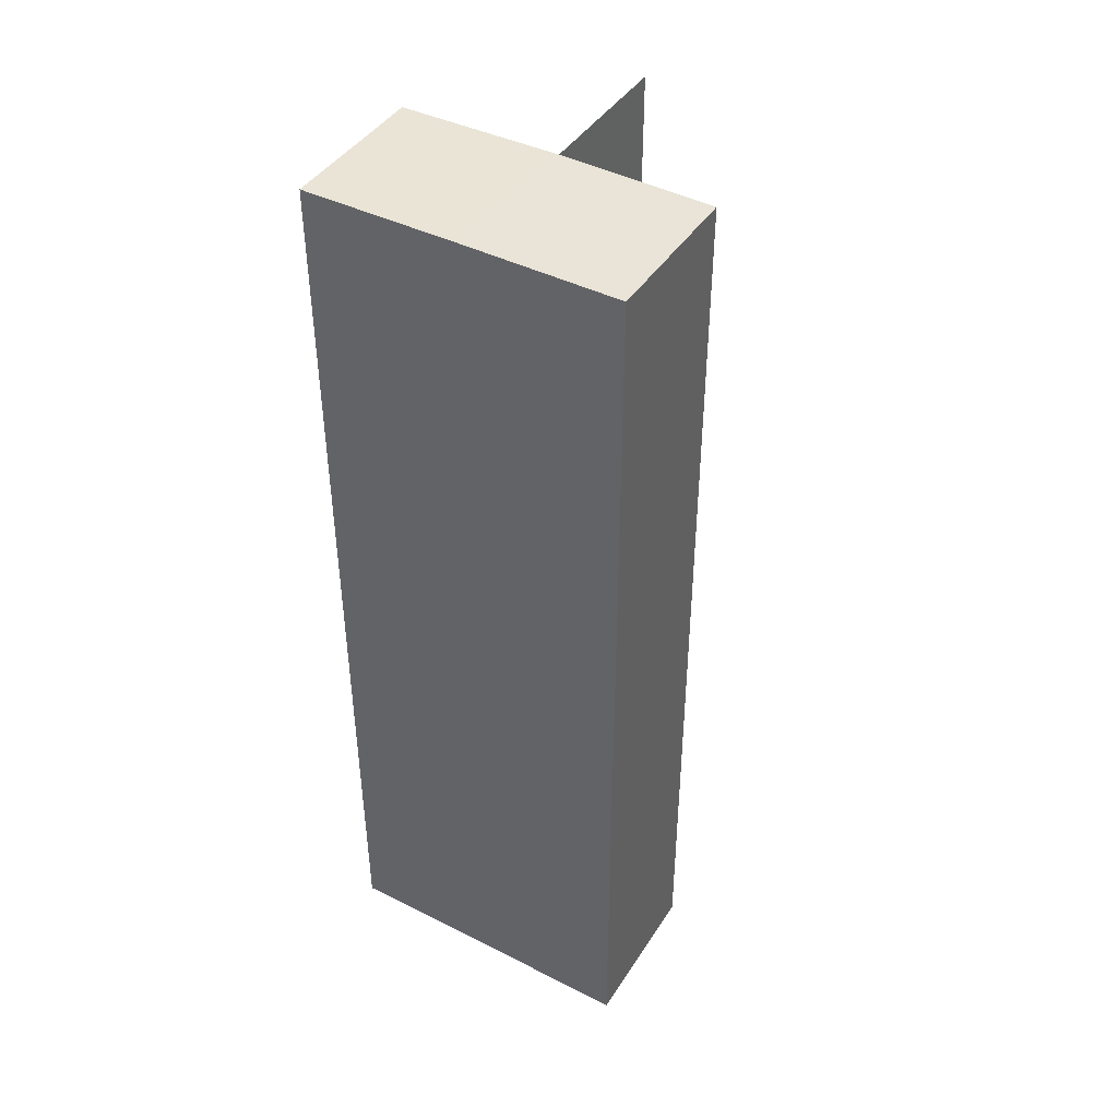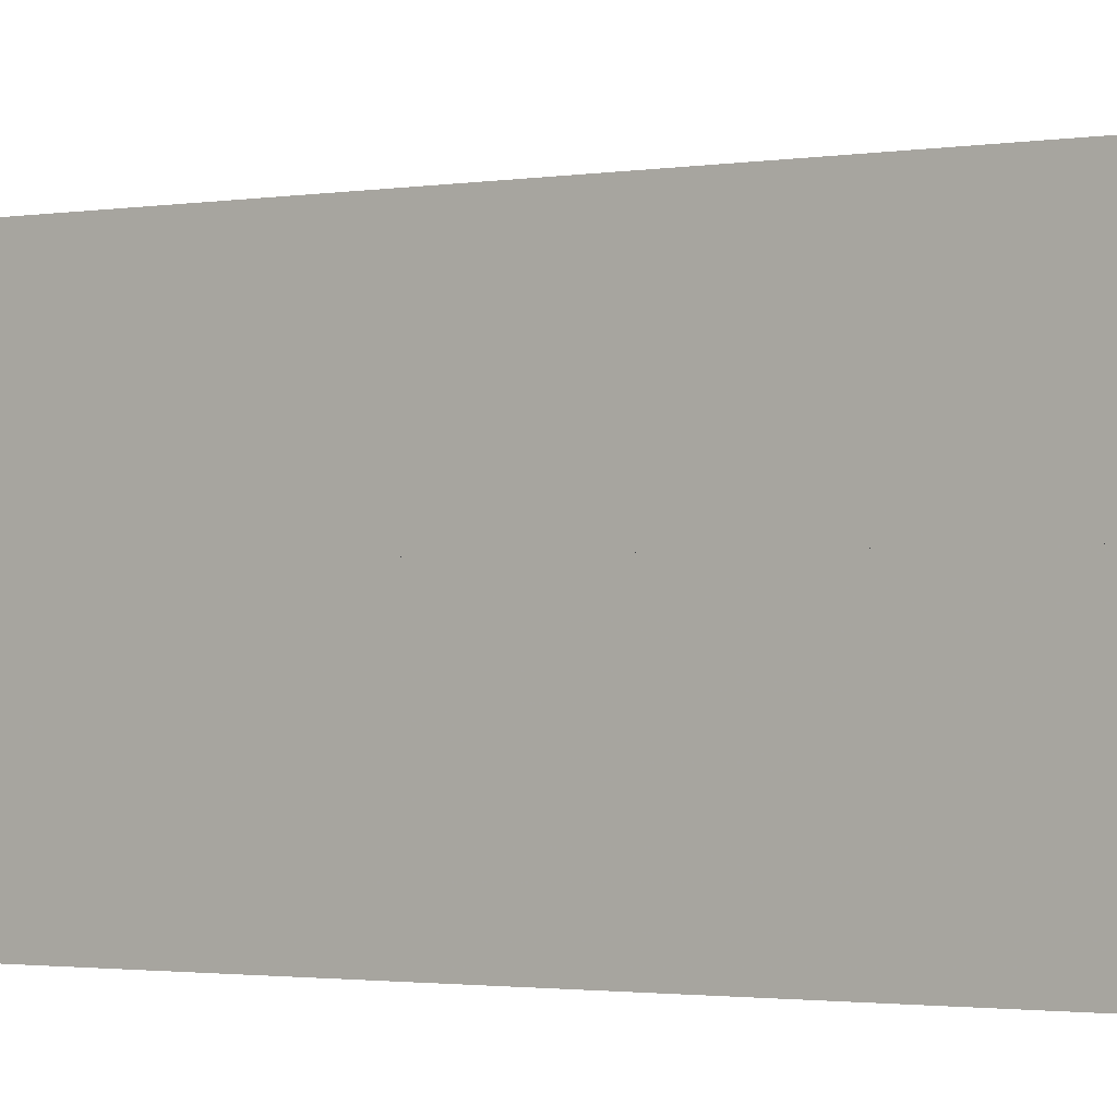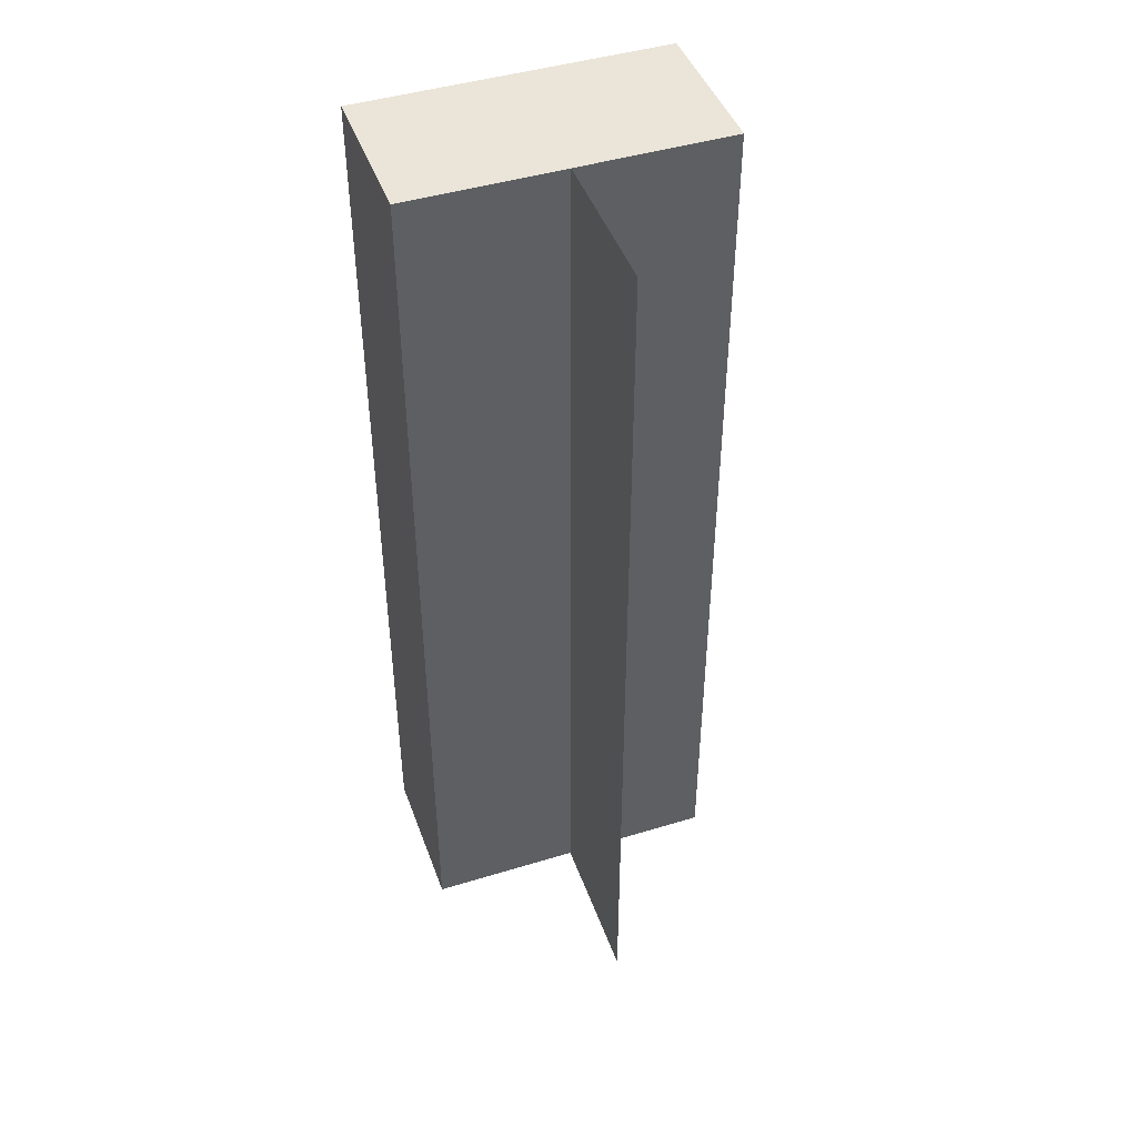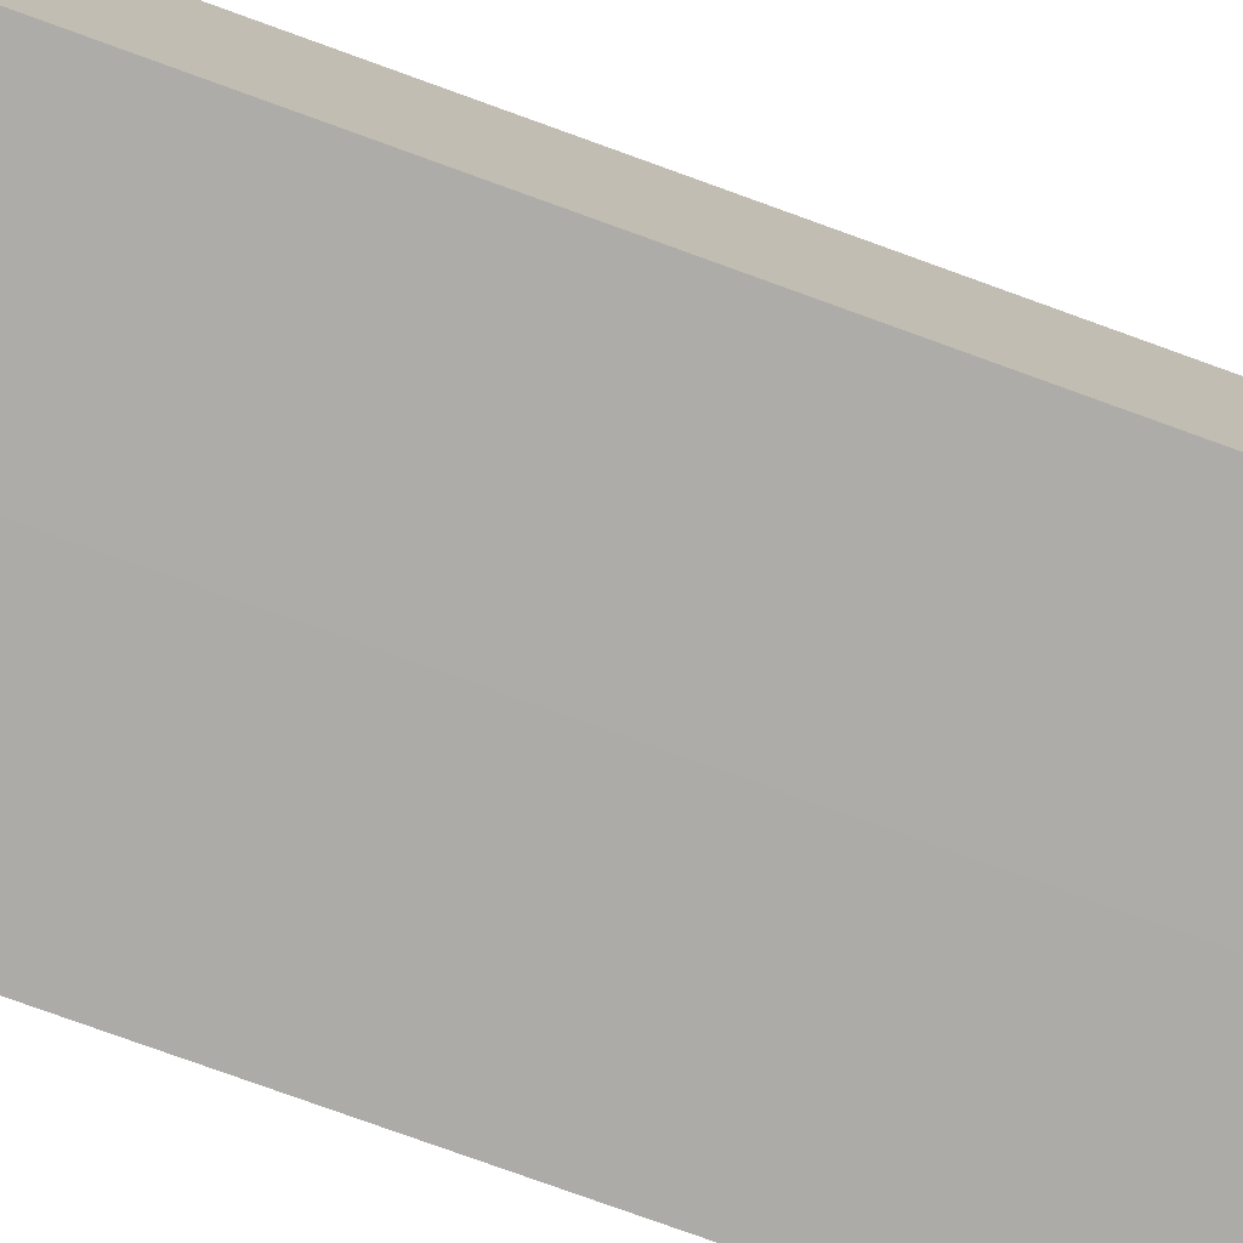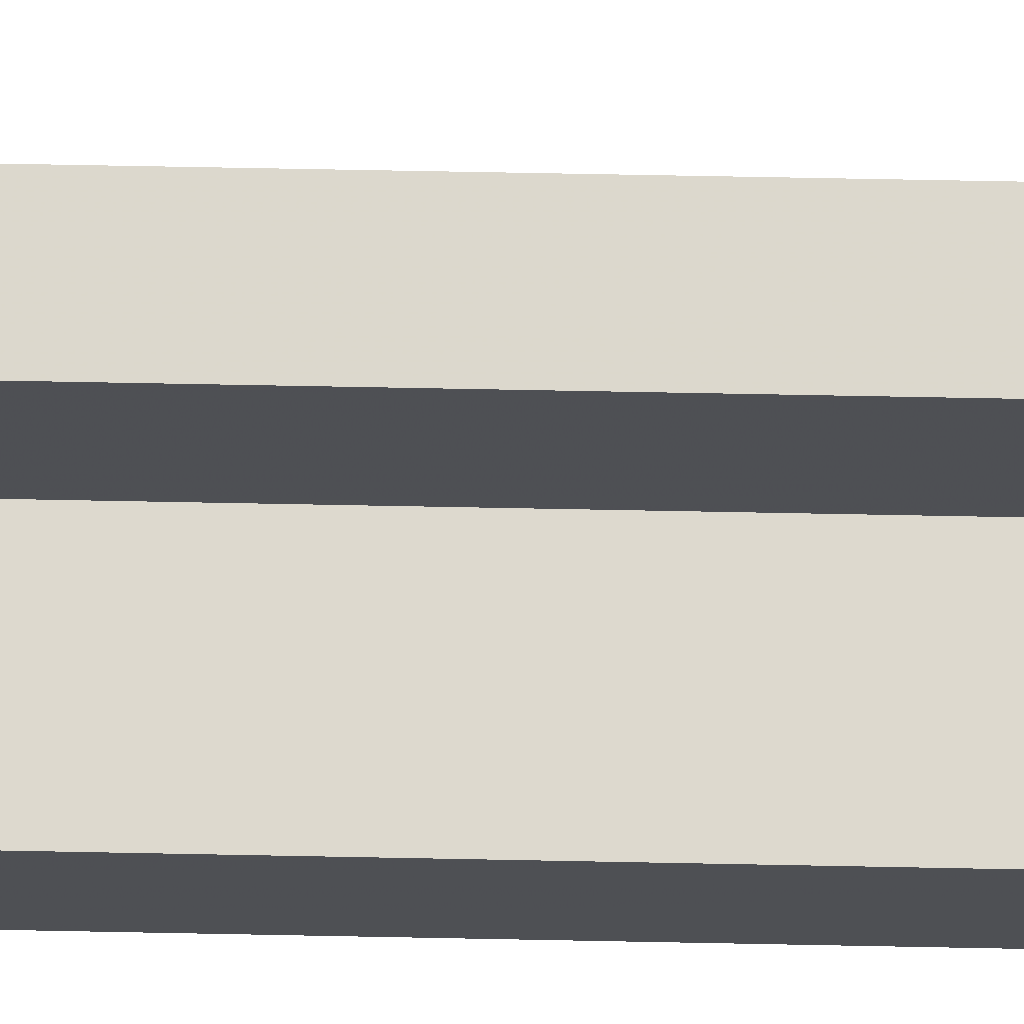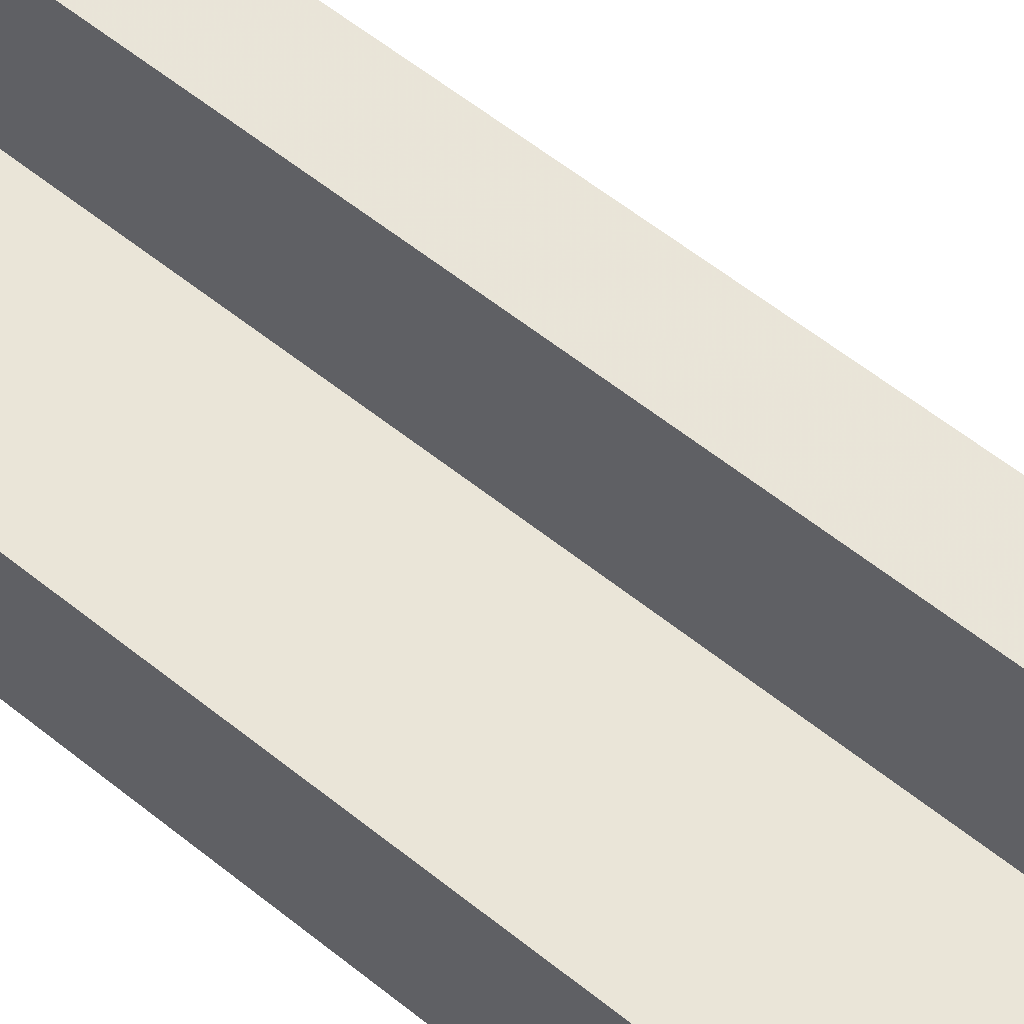
<metadata>
{"format":"obj","ext":"obj","renderer":"f3d","projection":"perspective","resolution":1024,"background":"white","views":[{"elev":42.9,"azim":30.9,"up":"+Z"},{"elev":-1.6,"azim":126.3,"up":"+Y"},{"elev":45.2,"azim":160.6,"up":"+Z"},{"elev":-76.5,"azim":70.0,"up":"+Y"},{"elev":72.0,"azim":-88.9,"up":"+Y"},{"elev":59.1,"azim":129.6,"up":"+Y"}]}
</metadata>
<code>
o 10658
v 2166 1877 6.998
v 2166 1877 6.998
v 2166 1877 7.058
v 2166 1877 6.998
v 2166 1877 7.058
v 2166 1877 6.998
v 2166 1877 6.998
v 2166 1877 6.998
v 2166 1877 6.998
v 2166 1877 6.998
v 2166 1877 7.058
v 2166 1877 7.058
v 2166 1877 7.058
v 2166 1877 6.998
v 2166 1877 6.998
v 2166 1877 6.998
v 2166 1877 6.998
v 2166 1877 7.058
v 2166 1877 6.998
v 2166 1877 6.998
v 2166 1877 6.998
v 2166 1877 7.058
v 2166 1877 6.998
v 2166 1877 7.058
v 2166 1877 6.998
v 2166 1877 7.058
v 2166 1877 6.998
v 2166 1877 6.998
v 2166 1877 7.058
v 2166 1877 6.998
v 2166 1877 7.058
v 2166 1877 7.058
v 2166 1877 7.058
v 2166 1877 7.058
v 2166 1877 7.058
v 2166 1877 7.058
v 2166 1877 7.058
v 2166 1877 7.058
v 2166 1877 6.998
v 2166 1877 7.058
v 2166 1877 6.998
v 2166 1877 7.058
v 2166 1877 6.998
v 2166 1877 6.998
v 2166 1877 6.998
f 1 2 3
f 3 4 5
f 6 4 7
f 8 9 4
f 8 10 9
f 11 10 12
f 13 14 11
f 15 16 13
f 16 17 18
f 19 20 10
f 21 19 22
f 23 19 24
f 22 25 26
f 24 25 26
f 27 28 29
f 29 30 31
f 32 33 31
f 34 35 33
f 34 36 35
f 37 38 36
f 32 39 40
f 32 41 42
f 43 44 32
f 43 45 32

</code>
